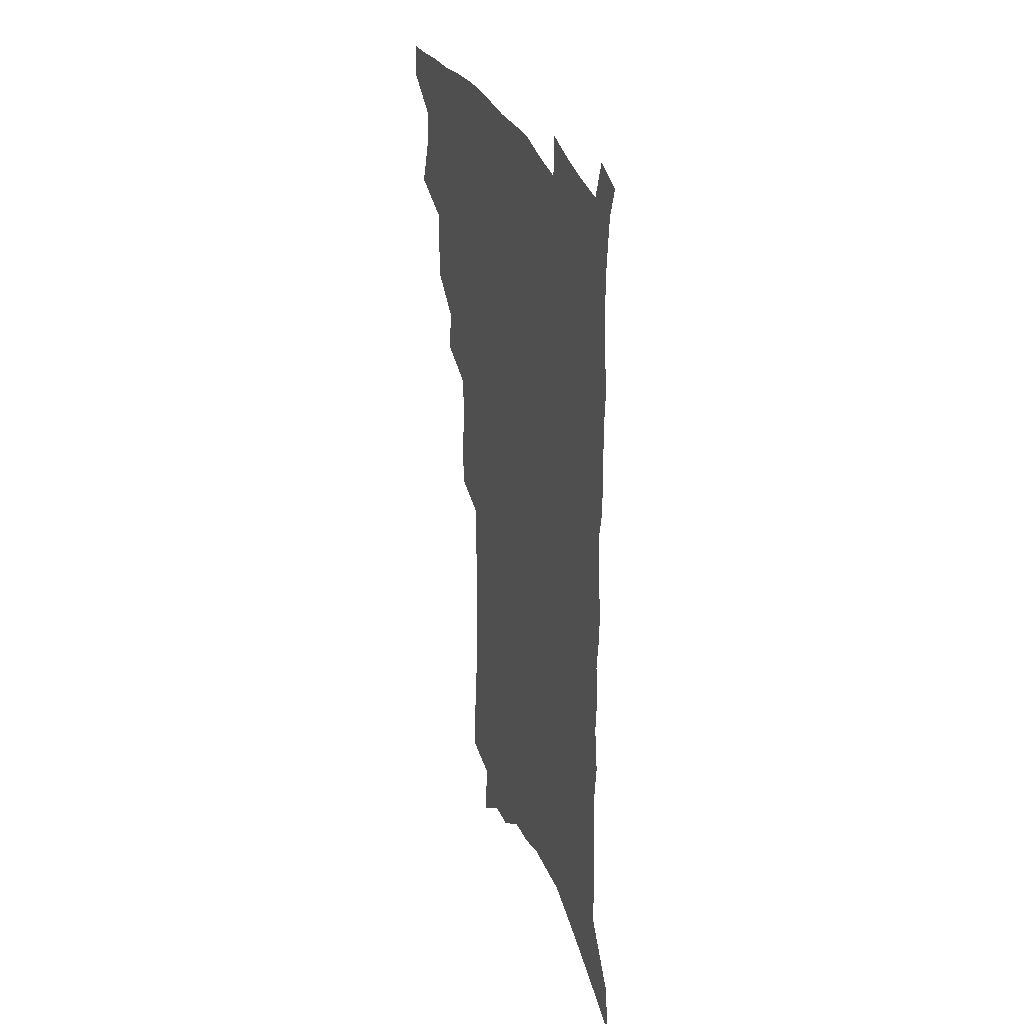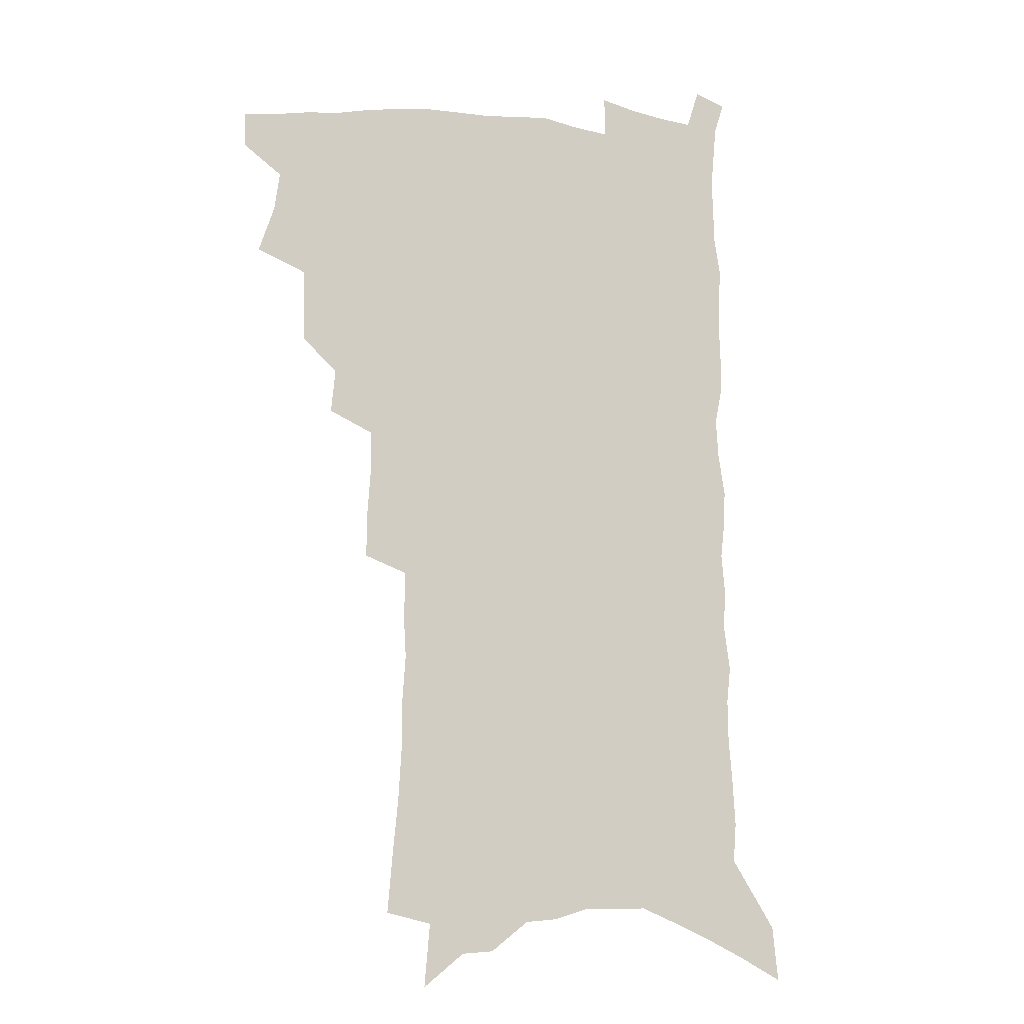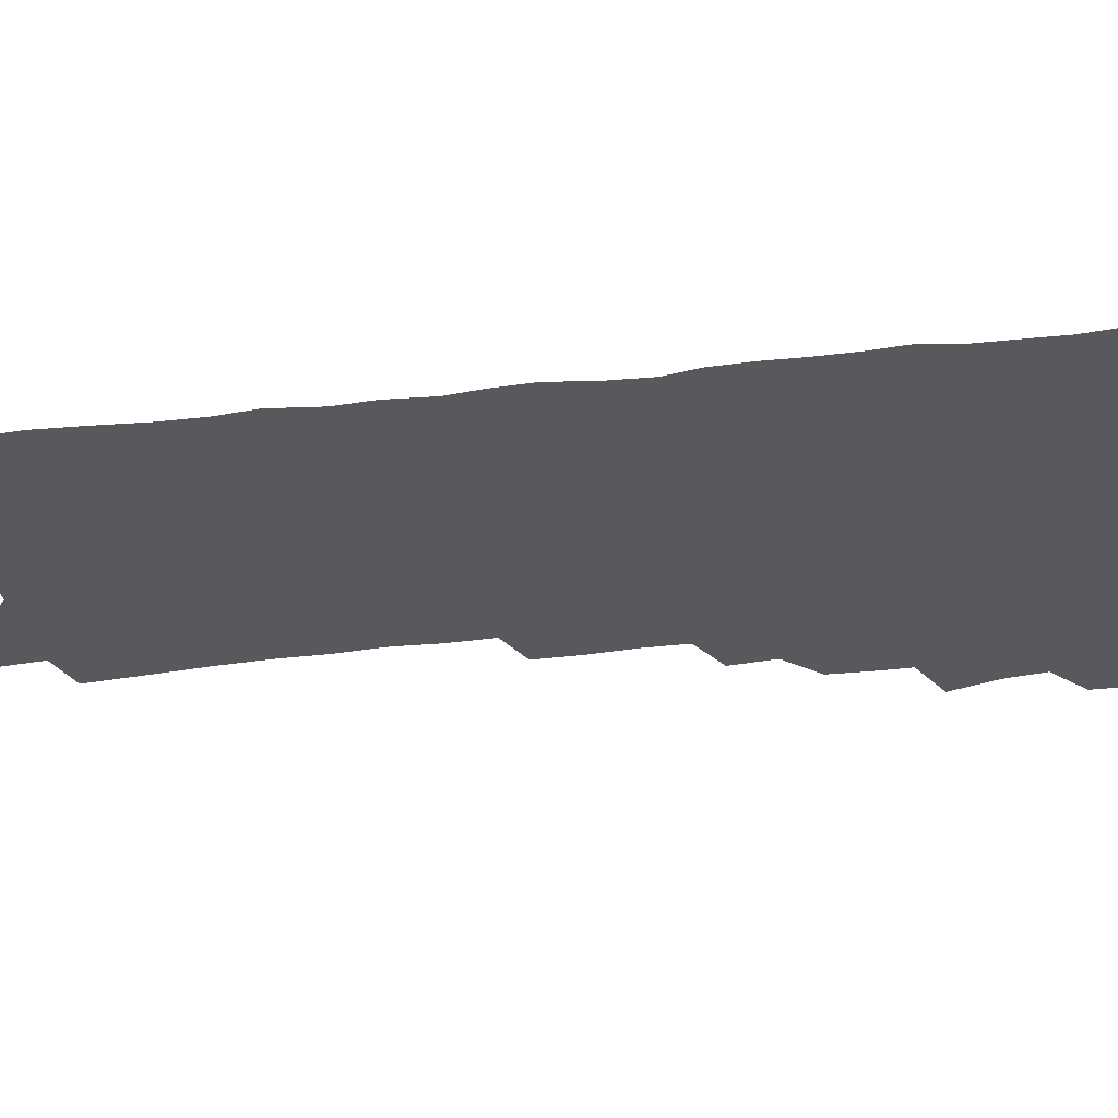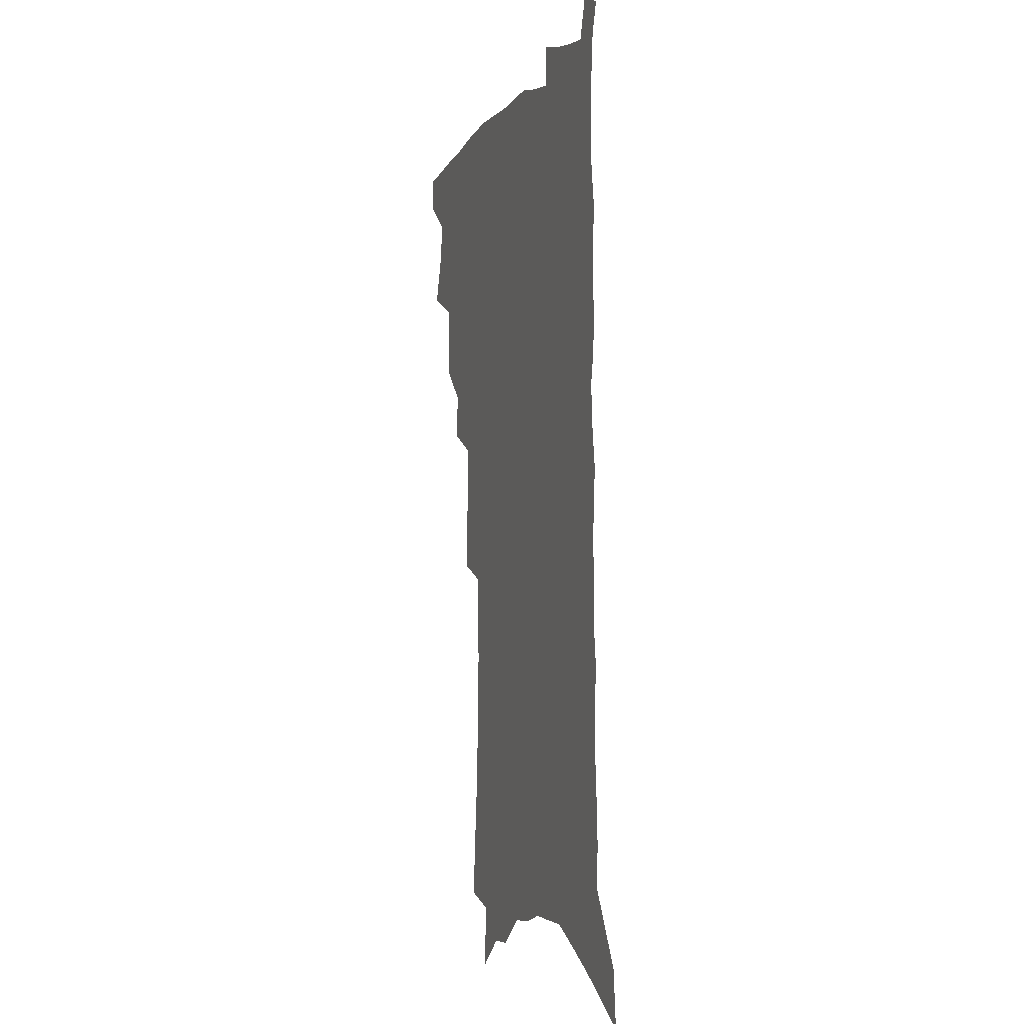
<metadata>
{"format":"obj","ext":"obj","renderer":"f3d","projection":"perspective","resolution":1024,"background":"white","views":[{"elev":33.4,"azim":69.6,"up":"+Y"},{"elev":-10.0,"azim":-16.4,"up":"+Y"},{"elev":-29.0,"azim":100.8,"up":"+Z"},{"elev":-2.8,"azim":71.1,"up":"+Y"}]}
</metadata>
<code>
v 492 497.8 0
v 491.9 511.6 0
v 499.2 451.2 0
v 505.6 470.1 0
v 507.8 485.8 0
v 507.6 499.6 0
v 505.7 513.3 0
v 519.7 412.9 0
v 519.2 427.6 0
v 519.3 442.6 0
v 522.2 459.3 0
v 522.5 473.5 0
v 523.5 487.9 0
v 522 501.1 0
v 519.3 515.5 0
v 532 382 0
v 533.7 399.8 0
v 535.5 416.8 0
v 536.7 432.6 0
v 535.7 446.5 0
v 536.6 461 0
v 537 475.1 0
v 537.6 489.2 0
v 535.6 502.8 0
v 533.4 516.8 0
v 548.2 319.7 0
v 548.4 337.5 0
v 549.8 356.6 0
v 549.8 373.4 0
v 549.6 389.3 0
v 552.3 407.6 0
v 550.4 420.3 0
v 553.8 437.9 0
v 553.4 450.9 0
v 552.2 463.8 0
v 552.2 477.3 0
v 551.6 490.4 0
v 549.8 503.8 0
v 546.7 519.5 0
v 559.1 170 0
v 561 193.3 0
v 563.3 217.1 0
v 564.5 238 0
v 564.5 256.4 0
v 565.9 277.2 0
v 565 293.7 0
v 565.5 312.9 0
v 565.1 329.9 0
v 565.1 346.9 0
v 564.8 362.8 0
v 565.1 379.3 0
v 565.2 394.6 0
v 566 410.4 0
v 565.6 424.2 0
v 566.6 438.7 0
v 567 452.7 0
v 566.9 466 0
v 566.2 478.8 0
v 564.9 491.8 0
v 563.1 505.6 0
v 560.2 521.4 0
v 575.1 139.5 0
v 577.4 165.3 0
v 574.5 179.8 0
v 579.6 210.5 0
v 580 230.2 0
v 580.3 249.2 0
v 580.4 267.6 0
v 579.7 284.1 0
v 580.2 303.3 0
v 580.4 321.1 0
v 580.3 337.7 0
v 579.3 352.2 0
v 579.2 367.9 0
v 579 383 0
v 579.1 398.1 0
v 580 413.5 0
v 580.6 427.8 0
v 580.4 440.9 0
v 580.6 454.4 0
v 580 467.1 0
v 579.1 479.9 0
v 578.3 492.7 0
v 577 506 0
v 573.9 522.9 0
v 591.7 153 0
v 591.7 173.1 0
v 591.6 194.3 0
v 595 221.5 0
v 594.7 239.3 0
v 594.8 257.8 0
v 594.3 274.9 0
v 593 289.7 0
v 593.4 308.1 0
v 593 324.1 0
v 592.9 340.7 0
v 592.9 356.7 0
v 592.4 371.2 0
v 592.8 387.2 0
v 593 401.8 0
v 593.1 415.4 0
v 594 430.1 0
v 593.1 442 0
v 593.5 455.5 0
v 593.7 468.2 0
v 592.2 480.9 0
v 591.4 493.7 0
v 590.3 507 0
v 588 522.8 0
v 604.4 153.8 0
v 607.9 187.8 0
v 608.5 209.6 0
v 608 226.9 0
v 606.6 240.6 0
v 607.4 262 0
v 606.8 278.6 0
v 606.6 296.3 0
v 606.1 312.1 0
v 605.7 327.5 0
v 605.6 343.4 0
v 605.5 359.3 0
v 604.9 372.6 0
v 605 387.4 0
v 605 401.4 0
v 605.7 417 0
v 605.8 430.5 0
v 605.6 442.7 0
v 606 456.2 0
v 606.1 468.8 0
v 605.4 481.4 0
v 604.3 494.7 0
v 603.7 507.8 0
v 602.1 522.6 0
v 619.7 165.9 0
v 620.9 193.2 0
v 620.8 212.4 0
v 620.6 231 0
v 620.3 248.2 0
v 619.6 264.3 0
v 619.1 280.9 0
v 618.7 297.4 0
v 618.1 312.7 0
v 618.5 332 0
v 618 346 0
v 617.8 361.1 0
v 617.2 373.9 0
v 617.7 389.5 0
v 617.8 404 0
v 617.9 417.9 0
v 617.9 430.7 0
v 618.1 443.7 0
v 618.7 457.2 0
v 618.5 469.3 0
v 618.6 481.7 0
v 618.6 494.2 0
v 617.6 507.5 0
v 615.5 523.6 0
v 632.8 167 0
v 633.4 193.8 0
v 633.1 214.5 0
v 632.9 233.7 0
v 632.4 249.8 0
v 631.9 267.1 0
v 631.4 283.7 0
v 630.9 300.1 0
v 630.5 315.9 0
v 630.5 330.7 0
v 630.1 346.4 0
v 629.8 361.6 0
v 629.9 377.1 0
v 629.7 390.1 0
v 629.9 404.5 0
v 630 418.7 0
v 630.1 431 0
v 630.2 443.9 0
v 630.7 456.9 0
v 630.9 469.2 0
v 631.2 481.6 0
v 631.5 494.1 0
v 630.8 507.6 0
v 628.9 524.5 0
v 646.1 171.2 0
v 645.9 193.9 0
v 645.4 215.4 0
v 644.9 233.9 0
v 644.7 249.5 0
v 644 267.4 0
v 643.7 282.4 0
v 643 299.4 0
v 642.4 318.5 0
v 642.4 331 0
v 642.3 345 0
v 641.9 361.2 0
v 641.8 376.2 0
v 641.7 391.1 0
v 641.9 404.5 0
v 642.2 417.5 0
v 642.2 431.4 0
v 642.1 444.7 0
v 643 456.5 0
v 643.3 468.8 0
v 643.7 481.5 0
v 644.1 494 0
v 644.1 506.9 0
v 643.9 521.4 0
v 659.2 171.2 0
v 658.6 193.3 0
v 658 213 0
v 657.2 232.3 0
v 657.5 246.4 0
v 656.2 266.7 0
v 655.7 283.2 0
v 655.1 299.7 0
v 654.6 316 0
v 654.3 331.1 0
v 654.2 345.1 0
v 653.8 361.8 0
v 653.8 375.7 0
v 654.5 388.3 0
v 653.9 403.5 0
v 654.4 416.5 0
v 654.6 430 0
v 655.5 442.4 0
v 655.2 456.1 0
v 655.7 468.5 0
v 656.1 480.9 0
v 656.5 493.6 0
v 657.2 506.2 0
v 657.6 519.8 0
v 657.3 536.2 0
v 672.2 171.3 0
v 671.6 190.8 0
v 670.6 211.3 0
v 669.9 229.5 0
v 669.8 245.8 0
v 669.1 263.3 0
v 668 281.6 0
v 667.8 297 0
v 666.5 315.1 0
v 666.5 329.5 0
v 666.1 345.1 0
v 666.6 358.7 0
v 666.1 373.6 0
v 666.6 387.1 0
v 667.7 399.8 0
v 667 414.5 0
v 667.1 428.4 0
v 667.7 441.3 0
v 667.1 455.8 0
v 668 467.8 0
v 668.6 480.3 0
v 669.3 492.8 0
v 670 505.5 0
v 670.8 518.7 0
v 671.8 532.4 0
v 686.7 165 0
v 685.5 185.8 0
v 684.2 206.4 0
v 683.2 225.3 0
v 683.2 241.7 0
v 682.2 259.8 0
v 681.7 276.5 0
v 681.1 293.1 0
v 680.5 309.5 0
v 679.1 326.9 0
v 679.5 340.9 0
v 679.9 354.9 0
v 679.8 369.5 0
v 679.3 384.4 0
v 680.6 397.2 0
v 678.4 414.6 0
v 680.7 426 0
v 680.8 439.4 0
v 680.8 453 0
v 681.1 466.1 0
v 681.5 479 0
v 682 491.9 0
v 682.7 504.6 0
v 683.9 517.3 0
v 685.4 530 0
v 701.7 158 0
v 700.3 178.9 0
v 698.6 200.2 0
v 698.5 217.5 0
v 697.8 235.2 0
v 696.8 253.4 0
v 695.2 271.8 0
v 695.5 287.3 0
v 694.8 303.9 0
v 693.5 320.8 0
v 693.9 335.4 0
v 695 349.1 0
v 692.8 366.4 0
v 692.7 380.7 0
v 694.9 393.1 0
v 693.5 409.3 0
v 693.6 423.2 0
v 695 436 0
v 693.7 451 0
v 694.2 464.1 0
v 694.6 477.3 0
v 695.5 490.1 0
v 695.5 503.3 0
v 697.2 515.9 0
v 698.3 528.6 0
v 703.1 544.3 0
v 717.5 149.8 0
v 714.5 174 0
v 714.5 191.6 0
v 715.6 207.4 0
v 714.5 225.8 0
v 713 244.5 0
v 712.8 261.4 0
v 714.2 275.9 0
v 711.7 294.9 0
v 712.6 309.8 0
v 711.1 326.7 0
v 712.6 340.5 0
v 713.2 355.3 0
v 710.6 372.6 0
v 709.6 388.2 0
v 712.1 401.2 0
v 712.5 415.5 0
v 711.9 430.2 0
v 712 444.6 0
v 712.9 458.1 0
v 710.4 473.8 0
v 710 487.6 0
v 709.6 501.4 0
v 710.7 514.2 0
v 711.8 527 0
v 715.6 539.5 0
v 734.3 140.3 0
v 732 162.8 0
f 5 6 1
f 1 6 2
f 6 7 2
f 10 11 3
f 3 11 4
f 11 12 4
f 4 12 5
f 12 13 5
f 5 13 6
f 13 14 6
f 6 14 7
f 14 15 7
f 17 18 8
f 8 18 9
f 18 19 9
f 9 19 10
f 19 20 10
f 10 20 11
f 20 21 11
f 11 21 12
f 21 22 12
f 12 22 13
f 22 23 13
f 13 23 14
f 23 24 14
f 14 24 15
f 24 25 15
f 29 30 16
f 16 30 17
f 30 31 17
f 17 31 18
f 31 32 18
f 18 32 19
f 32 33 19
f 19 33 20
f 33 34 20
f 20 34 21
f 34 35 21
f 21 35 22
f 35 36 22
f 22 36 23
f 36 37 23
f 23 37 24
f 37 38 24
f 24 38 25
f 38 39 25
f 47 48 26
f 26 48 27
f 48 49 27
f 27 49 28
f 49 50 28
f 28 50 29
f 50 51 29
f 29 51 30
f 51 52 30
f 30 52 31
f 52 53 31
f 31 53 32
f 53 54 32
f 32 54 33
f 54 55 33
f 33 55 34
f 55 56 34
f 34 56 35
f 56 57 35
f 35 57 36
f 57 58 36
f 36 58 37
f 58 59 37
f 37 59 38
f 59 60 38
f 38 60 39
f 60 61 39
f 63 64 40
f 40 64 41
f 64 65 41
f 41 65 42
f 65 66 42
f 42 66 43
f 66 67 43
f 43 67 44
f 67 68 44
f 44 68 45
f 68 69 45
f 45 69 46
f 69 70 46
f 46 70 47
f 70 71 47
f 47 71 48
f 71 72 48
f 48 72 49
f 72 73 49
f 49 73 50
f 73 74 50
f 50 74 51
f 74 75 51
f 51 75 52
f 75 76 52
f 52 76 53
f 76 77 53
f 53 77 54
f 77 78 54
f 54 78 55
f 78 79 55
f 55 79 56
f 79 80 56
f 56 80 57
f 80 81 57
f 57 81 58
f 81 82 58
f 58 82 59
f 82 83 59
f 59 83 60
f 83 84 60
f 60 84 61
f 84 85 61
f 62 86 63
f 86 87 63
f 63 87 64
f 87 88 64
f 64 88 65
f 88 89 65
f 65 89 66
f 89 90 66
f 66 90 67
f 90 91 67
f 67 91 68
f 91 92 68
f 68 92 69
f 92 93 69
f 69 93 70
f 93 94 70
f 70 94 71
f 94 95 71
f 71 95 72
f 95 96 72
f 72 96 73
f 96 97 73
f 73 97 74
f 97 98 74
f 74 98 75
f 98 99 75
f 75 99 76
f 99 100 76
f 76 100 77
f 100 101 77
f 77 101 78
f 101 102 78
f 78 102 79
f 102 103 79
f 79 103 80
f 103 104 80
f 80 104 81
f 104 105 81
f 81 105 82
f 105 106 82
f 82 106 83
f 106 107 83
f 83 107 84
f 107 108 84
f 84 108 85
f 108 109 85
f 86 110 87
f 110 111 87
f 87 111 88
f 111 112 88
f 88 112 89
f 112 113 89
f 89 113 90
f 113 114 90
f 90 114 91
f 114 115 91
f 91 115 92
f 115 116 92
f 92 116 93
f 116 117 93
f 93 117 94
f 117 118 94
f 94 118 95
f 118 119 95
f 95 119 96
f 119 120 96
f 96 120 97
f 120 121 97
f 97 121 98
f 121 122 98
f 98 122 99
f 122 123 99
f 99 123 100
f 123 124 100
f 100 124 101
f 124 125 101
f 101 125 102
f 125 126 102
f 102 126 103
f 126 127 103
f 103 127 104
f 127 128 104
f 104 128 105
f 128 129 105
f 105 129 106
f 129 130 106
f 106 130 107
f 130 131 107
f 107 131 108
f 131 132 108
f 108 132 109
f 132 133 109
f 110 134 111
f 134 135 111
f 111 135 112
f 135 136 112
f 112 136 113
f 136 137 113
f 113 137 114
f 137 138 114
f 114 138 115
f 138 139 115
f 115 139 116
f 139 140 116
f 116 140 117
f 140 141 117
f 117 141 118
f 141 142 118
f 118 142 119
f 142 143 119
f 119 143 120
f 143 144 120
f 120 144 121
f 144 145 121
f 121 145 122
f 145 146 122
f 122 146 123
f 146 147 123
f 123 147 124
f 147 148 124
f 124 148 125
f 148 149 125
f 125 149 126
f 149 150 126
f 126 150 127
f 150 151 127
f 127 151 128
f 151 152 128
f 128 152 129
f 152 153 129
f 129 153 130
f 153 154 130
f 130 154 131
f 154 155 131
f 131 155 132
f 155 156 132
f 132 156 133
f 156 157 133
f 134 158 135
f 158 159 135
f 135 159 136
f 159 160 136
f 136 160 137
f 160 161 137
f 137 161 138
f 161 162 138
f 138 162 139
f 162 163 139
f 139 163 140
f 163 164 140
f 140 164 141
f 164 165 141
f 141 165 142
f 165 166 142
f 142 166 143
f 166 167 143
f 143 167 144
f 167 168 144
f 144 168 145
f 168 169 145
f 145 169 146
f 169 170 146
f 146 170 147
f 170 171 147
f 147 171 148
f 171 172 148
f 148 172 149
f 172 173 149
f 149 173 150
f 173 174 150
f 150 174 151
f 174 175 151
f 151 175 152
f 175 176 152
f 152 176 153
f 176 177 153
f 153 177 154
f 177 178 154
f 154 178 155
f 178 179 155
f 155 179 156
f 179 180 156
f 156 180 157
f 180 181 157
f 158 182 159
f 182 183 159
f 159 183 160
f 183 184 160
f 160 184 161
f 184 185 161
f 161 185 162
f 185 186 162
f 162 186 163
f 186 187 163
f 163 187 164
f 187 188 164
f 164 188 165
f 188 189 165
f 165 189 166
f 189 190 166
f 166 190 167
f 190 191 167
f 167 191 168
f 191 192 168
f 168 192 169
f 192 193 169
f 169 193 170
f 193 194 170
f 170 194 171
f 194 195 171
f 171 195 172
f 195 196 172
f 172 196 173
f 196 197 173
f 173 197 174
f 197 198 174
f 174 198 175
f 198 199 175
f 175 199 176
f 199 200 176
f 176 200 177
f 200 201 177
f 177 201 178
f 201 202 178
f 178 202 179
f 202 203 179
f 179 203 180
f 203 204 180
f 180 204 181
f 204 205 181
f 182 206 183
f 206 207 183
f 183 207 184
f 207 208 184
f 184 208 185
f 208 209 185
f 185 209 186
f 209 210 186
f 186 210 187
f 210 211 187
f 187 211 188
f 211 212 188
f 188 212 189
f 212 213 189
f 189 213 190
f 213 214 190
f 190 214 191
f 214 215 191
f 191 215 192
f 215 216 192
f 192 216 193
f 216 217 193
f 193 217 194
f 217 218 194
f 194 218 195
f 218 219 195
f 195 219 196
f 219 220 196
f 196 220 197
f 220 221 197
f 197 221 198
f 221 222 198
f 198 222 199
f 222 223 199
f 199 223 200
f 223 224 200
f 200 224 201
f 224 225 201
f 201 225 202
f 225 226 202
f 202 226 203
f 226 227 203
f 203 227 204
f 227 228 204
f 204 228 205
f 228 229 205
f 206 231 207
f 231 232 207
f 207 232 208
f 232 233 208
f 208 233 209
f 233 234 209
f 209 234 210
f 234 235 210
f 210 235 211
f 235 236 211
f 211 236 212
f 236 237 212
f 212 237 213
f 237 238 213
f 213 238 214
f 238 239 214
f 214 239 215
f 239 240 215
f 215 240 216
f 240 241 216
f 216 241 217
f 241 242 217
f 217 242 218
f 242 243 218
f 218 243 219
f 243 244 219
f 219 244 220
f 244 245 220
f 220 245 221
f 245 246 221
f 221 246 222
f 246 247 222
f 222 247 223
f 247 248 223
f 223 248 224
f 248 249 224
f 224 249 225
f 249 250 225
f 225 250 226
f 250 251 226
f 226 251 227
f 251 252 227
f 227 252 228
f 252 253 228
f 228 253 229
f 253 254 229
f 229 254 230
f 254 255 230
f 231 256 232
f 256 257 232
f 232 257 233
f 257 258 233
f 233 258 234
f 258 259 234
f 234 259 235
f 259 260 235
f 235 260 236
f 260 261 236
f 236 261 237
f 261 262 237
f 237 262 238
f 262 263 238
f 238 263 239
f 263 264 239
f 239 264 240
f 264 265 240
f 240 265 241
f 265 266 241
f 241 266 242
f 266 267 242
f 242 267 243
f 267 268 243
f 243 268 244
f 268 269 244
f 244 269 245
f 269 270 245
f 245 270 246
f 270 271 246
f 246 271 247
f 271 272 247
f 247 272 248
f 272 273 248
f 248 273 249
f 273 274 249
f 249 274 250
f 274 275 250
f 250 275 251
f 275 276 251
f 251 276 252
f 276 277 252
f 252 277 253
f 277 278 253
f 253 278 254
f 278 279 254
f 254 279 255
f 279 280 255
f 256 281 257
f 281 282 257
f 257 282 258
f 282 283 258
f 258 283 259
f 283 284 259
f 259 284 260
f 284 285 260
f 260 285 261
f 285 286 261
f 261 286 262
f 286 287 262
f 262 287 263
f 287 288 263
f 263 288 264
f 288 289 264
f 264 289 265
f 289 290 265
f 265 290 266
f 290 291 266
f 266 291 267
f 291 292 267
f 267 292 268
f 292 293 268
f 268 293 269
f 293 294 269
f 269 294 270
f 294 295 270
f 270 295 271
f 295 296 271
f 271 296 272
f 296 297 272
f 272 297 273
f 297 298 273
f 273 298 274
f 298 299 274
f 274 299 275
f 299 300 275
f 275 300 276
f 300 301 276
f 276 301 277
f 301 302 277
f 277 302 278
f 302 303 278
f 278 303 279
f 303 304 279
f 279 304 280
f 304 305 280
f 281 307 282
f 307 308 282
f 282 308 283
f 308 309 283
f 283 309 284
f 309 310 284
f 284 310 285
f 310 311 285
f 285 311 286
f 311 312 286
f 286 312 287
f 312 313 287
f 287 313 288
f 313 314 288
f 288 314 289
f 314 315 289
f 289 315 290
f 315 316 290
f 290 316 291
f 316 317 291
f 291 317 292
f 317 318 292
f 292 318 293
f 318 319 293
f 293 319 294
f 319 320 294
f 294 320 295
f 320 321 295
f 295 321 296
f 321 322 296
f 296 322 297
f 322 323 297
f 297 323 298
f 323 324 298
f 298 324 299
f 324 325 299
f 299 325 300
f 325 326 300
f 300 326 301
f 326 327 301
f 301 327 302
f 327 328 302
f 302 328 303
f 328 329 303
f 303 329 304
f 329 330 304
f 304 330 305
f 330 331 305
f 305 331 306
f 331 332 306
f 307 333 308
f 333 334 308
f 308 334 309

</code>
